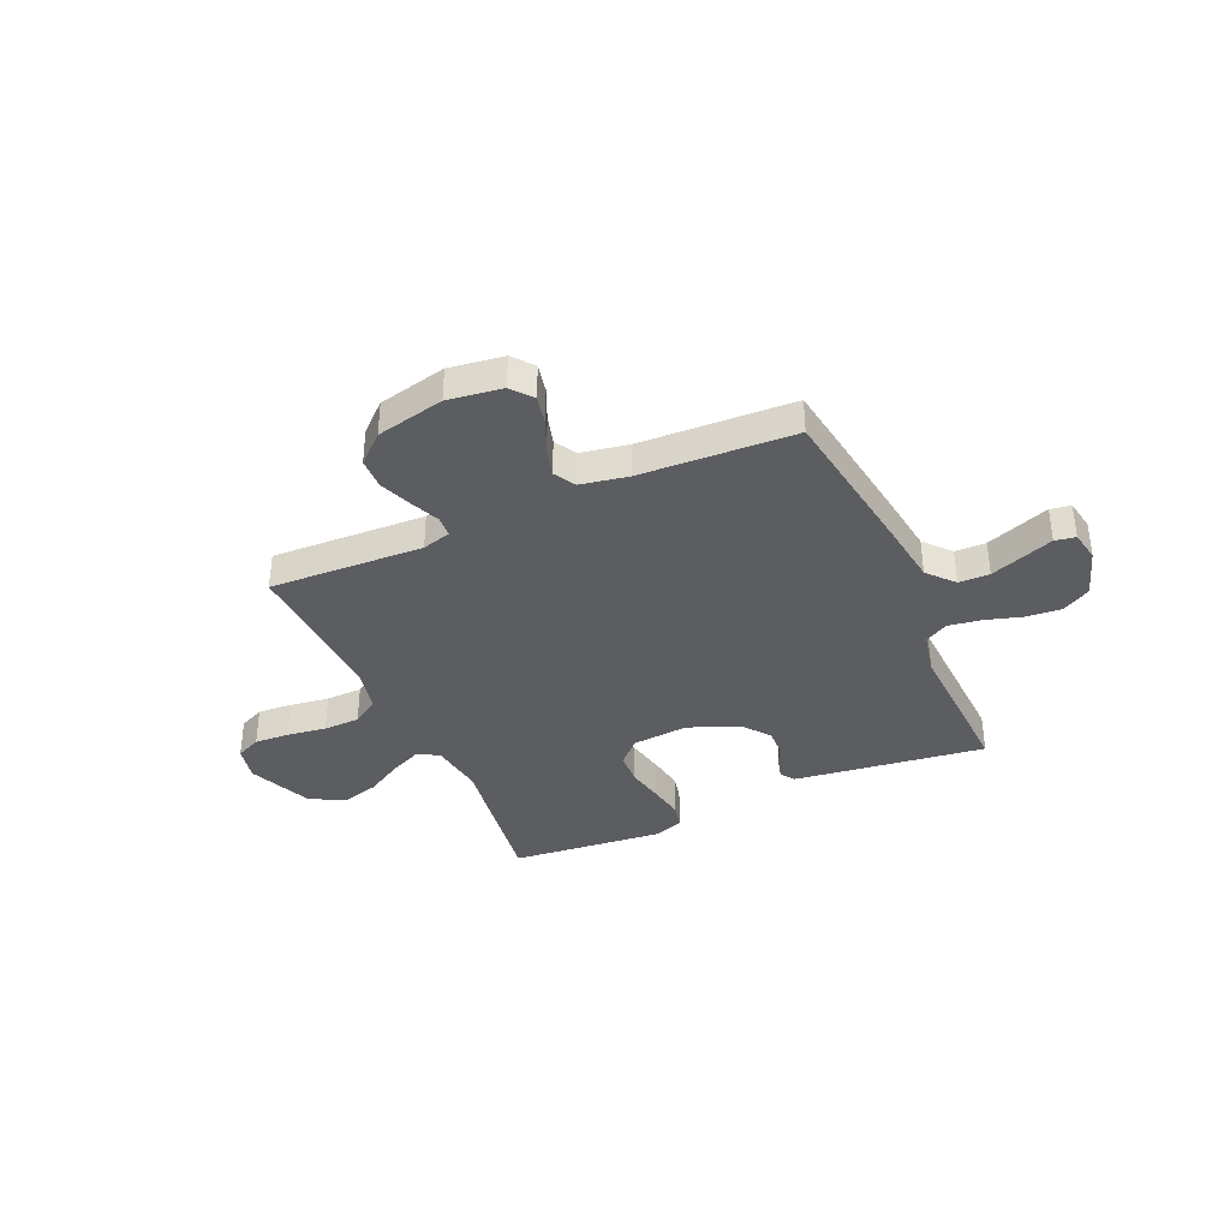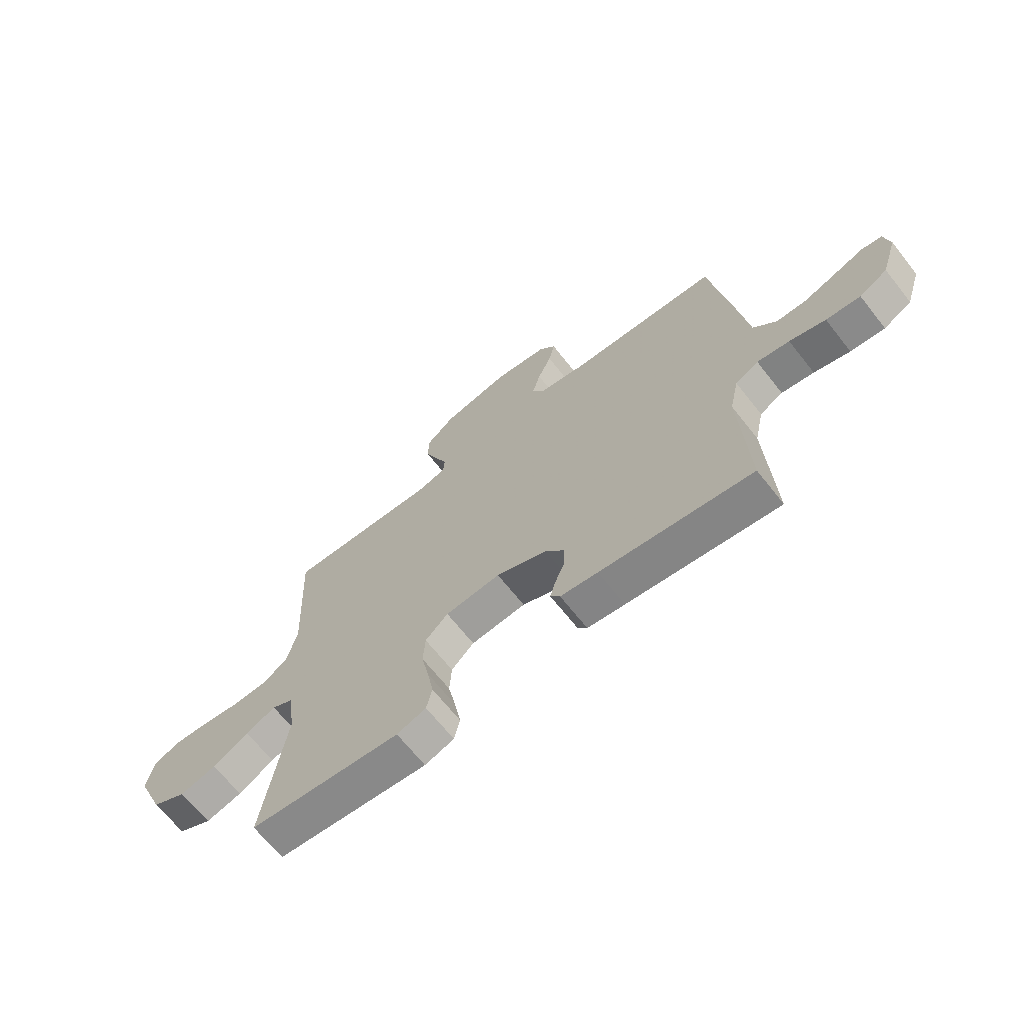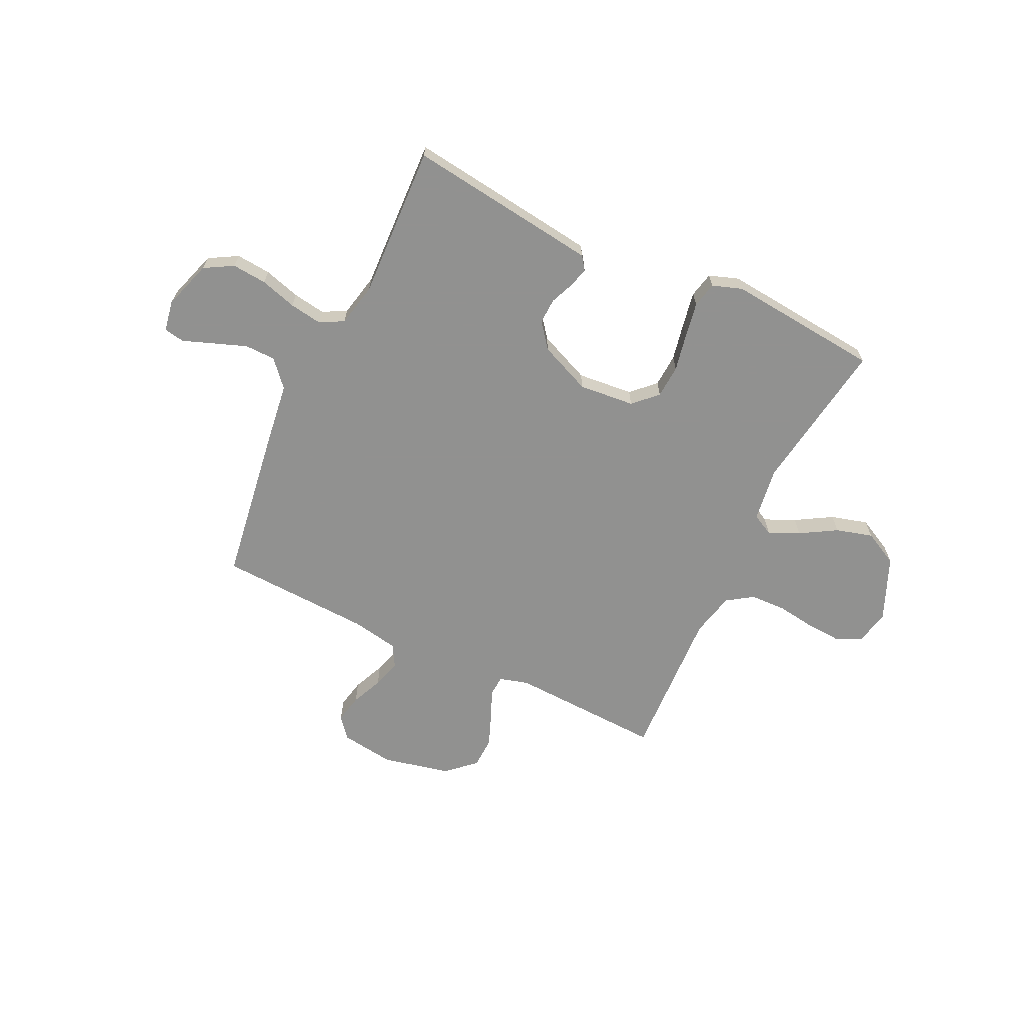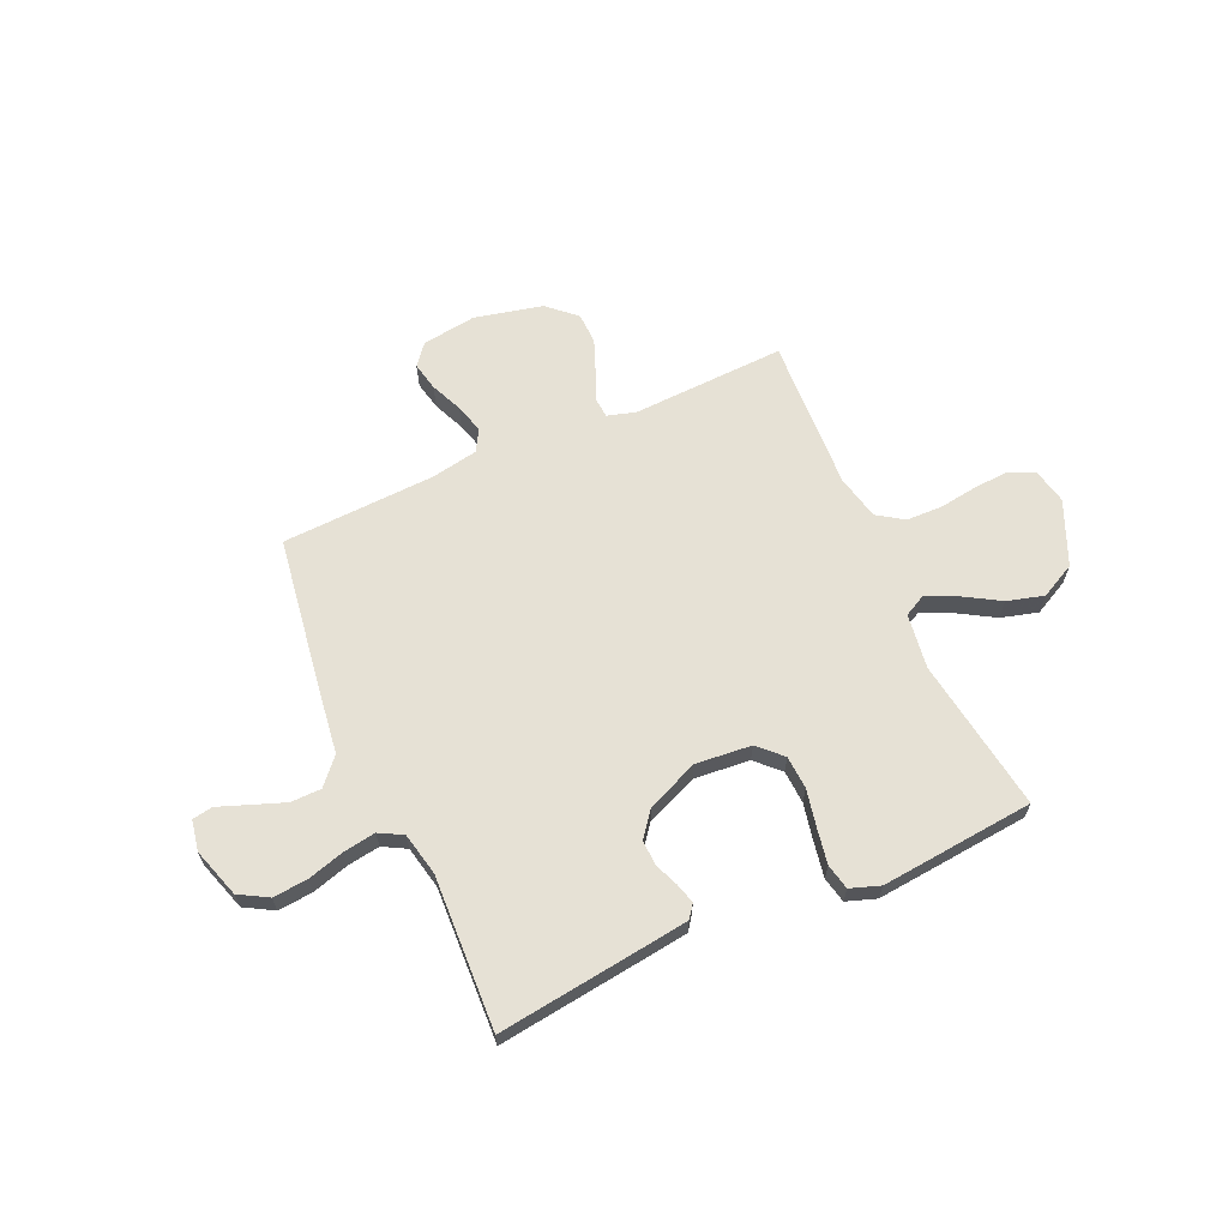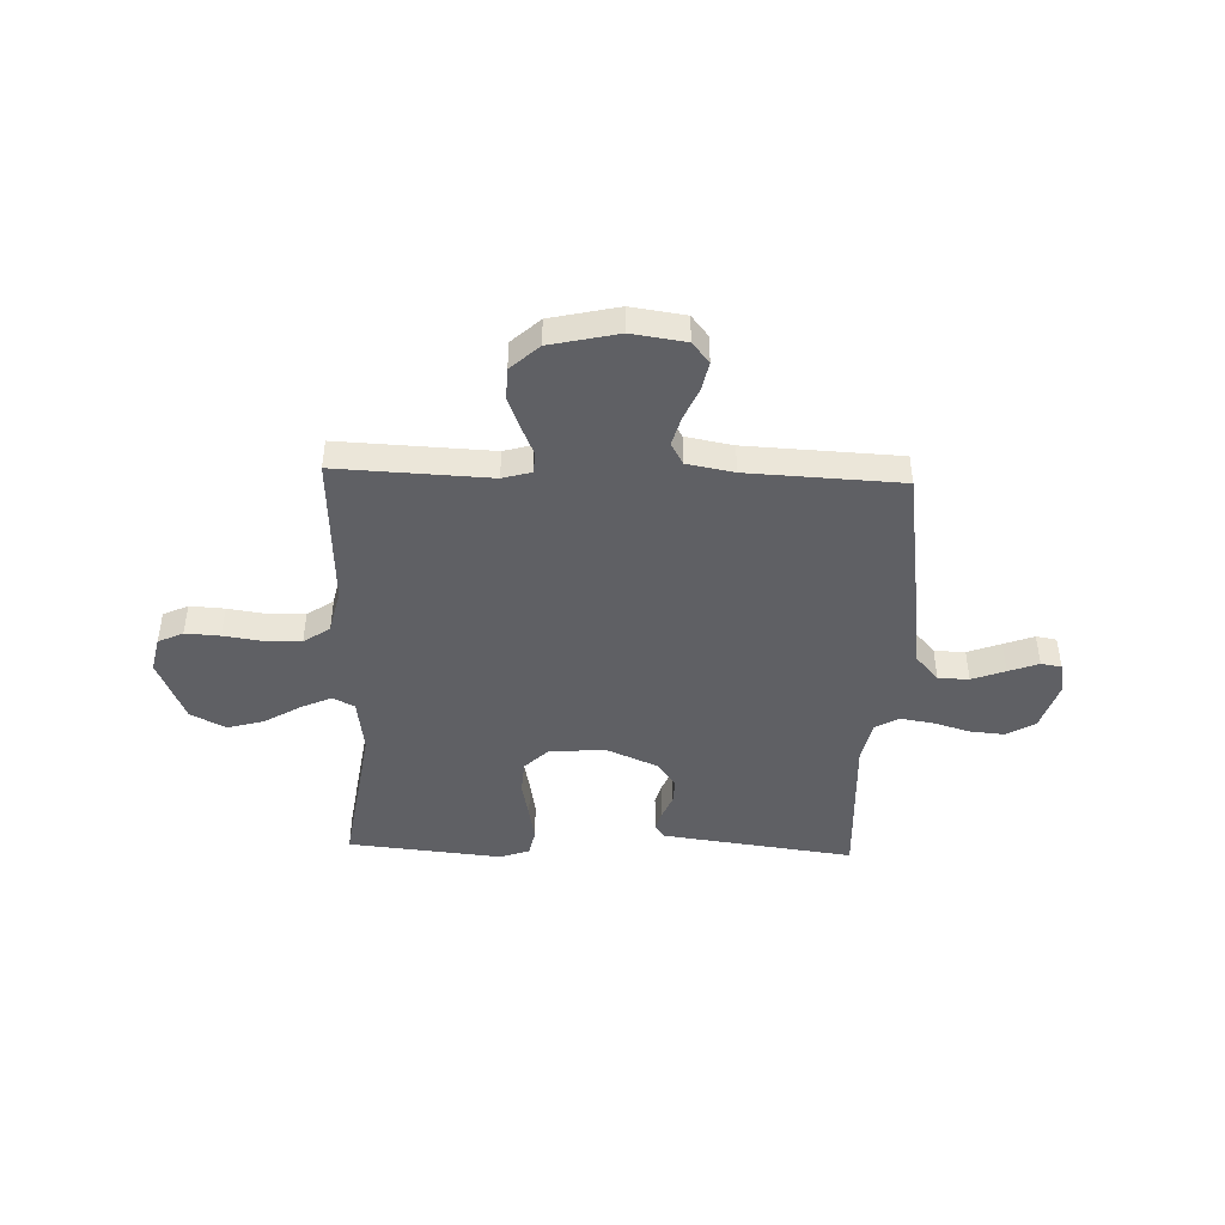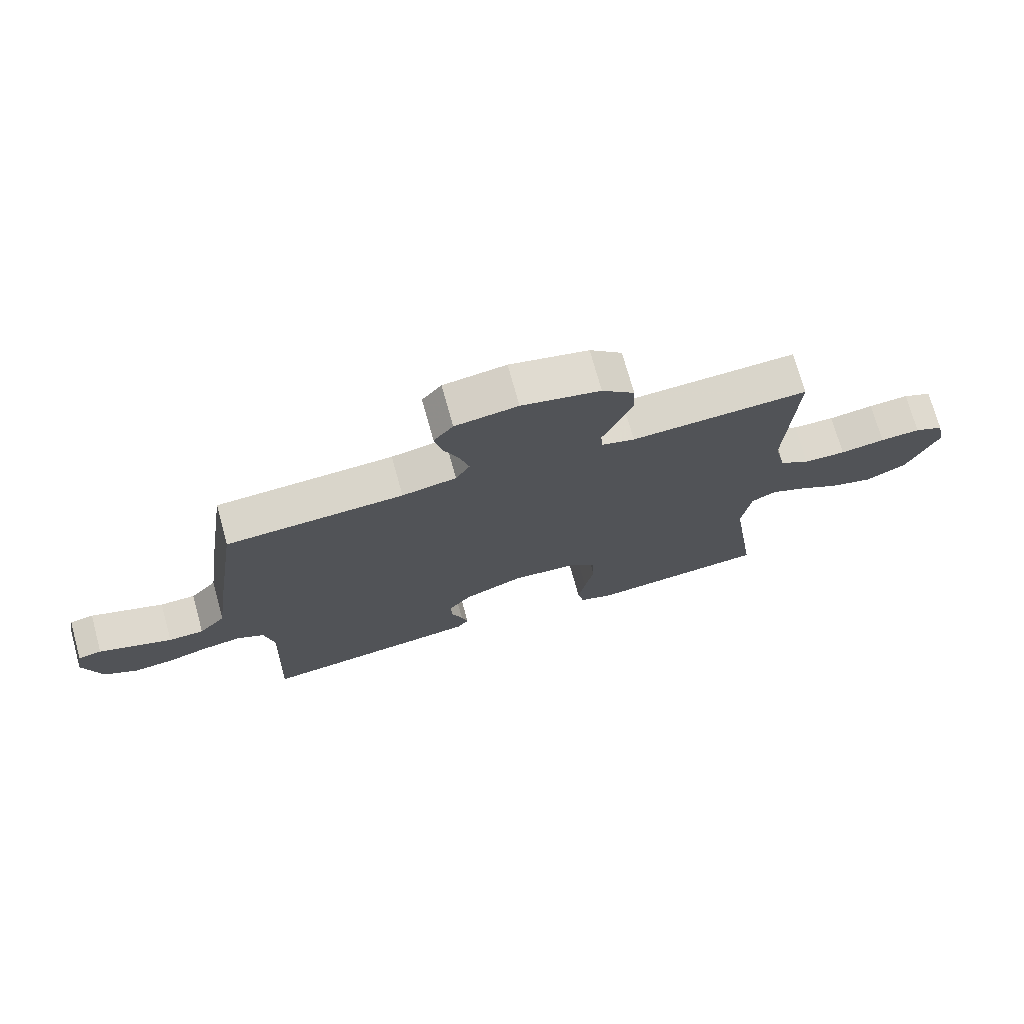
<metadata>
{"format":"obj","ext":"obj","renderer":"f3d","projection":"perspective","resolution":1024,"background":"white","views":[{"elev":-37.2,"azim":24.0,"up":"+Y"},{"elev":-67.2,"azim":38.3,"up":"+Z"},{"elev":-66.0,"azim":154.5,"up":"+Y"},{"elev":64.5,"azim":156.0,"up":"+Y"},{"elev":-44.9,"azim":-2.0,"up":"+Y"},{"elev":73.0,"azim":164.5,"up":"+Z"}]}
</metadata>
<code>
v 0.5 0.07 -0.5
v 0.2 0.07 -0.461
v 0.126 0.07 -0.451
v 0.107 0.07 -0.425
v 0.118 0.07 -0.386
v 0.137 0.07 -0.34
v 0.139 0.07 -0.29
v 0.101 0.07 -0.241
v 0 0.07 -0.198
v -0.109 0.07 -0.208
v -0.154 0.07 -0.252
v -0.158 0.07 -0.317
v -0.143 0.07 -0.391
v -0.131 0.07 -0.459
v -0.142 0.07 -0.509
v -0.2 0.07 -0.529
v -0.5 0.07 -0.5
v -0.455 0.07 -0.2
v -0.47 0.07 -0.093
v -0.512 0.07 -0.071
v -0.572 0.07 -0.098
v -0.643 0.07 -0.14
v -0.715 0.07 -0.16
v -0.783 0.07 -0.125
v -0.836 0.07 0
v -0.821 0.07 0.069
v -0.772 0.07 0.092
v -0.704 0.07 0.088
v -0.628 0.07 0.077
v -0.557 0.07 0.079
v -0.506 0.07 0.113
v -0.486 0.07 0.2
v -0.5 0.07 0.5
v -0.2 0.07 0.487
v -0.144 0.07 0.503
v -0.141 0.07 0.543
v -0.165 0.07 0.599
v -0.19 0.07 0.663
v -0.188 0.07 0.724
v -0.133 0.07 0.774
v 0 0.07 0.804
v 0.106 0.07 0.789
v 0.139 0.07 0.748
v 0.127 0.07 0.692
v 0.1 0.07 0.63
v 0.084 0.07 0.573
v 0.108 0.07 0.531
v 0.2 0.07 0.514
v 0.5 0.07 0.5
v 0.544 0.07 0.2
v 0.561 0.07 0.073
v 0.606 0.07 0.022
v 0.666 0.07 0.021
v 0.731 0.07 0.045
v 0.79 0.07 0.067
v 0.83 0.07 0.06
v 0.841 0.07 0
v 0.81 0.07 -0.096
v 0.754 0.07 -0.128
v 0.686 0.07 -0.122
v 0.615 0.07 -0.101
v 0.551 0.07 -0.091
v 0.505 0.07 -0.116
v 0.487 0.07 -0.2
v 0.5 0 -0.5
v 0.2 0 -0.461
v 0.126 0 -0.451
v 0.107 0 -0.425
v 0.118 0 -0.386
v 0.137 0 -0.34
v 0.139 0 -0.29
v 0.101 0 -0.241
v 0 0 -0.198
v -0.109 0 -0.208
v -0.154 0 -0.252
v -0.158 0 -0.317
v -0.143 0 -0.391
v -0.131 0 -0.459
v -0.142 0 -0.509
v -0.2 0 -0.529
v -0.5 0 -0.5
v -0.455 0 -0.2
v -0.47 0 -0.093
v -0.512 0 -0.071
v -0.572 0 -0.098
v -0.643 0 -0.14
v -0.715 0 -0.16
v -0.783 0 -0.125
v -0.836 0 0
v -0.821 0 0.069
v -0.772 0 0.092
v -0.704 0 0.088
v -0.628 0 0.077
v -0.557 0 0.079
v -0.506 0 0.113
v -0.486 0 0.2
v -0.5 0 0.5
v -0.2 0 0.487
v -0.144 0 0.503
v -0.141 0 0.543
v -0.165 0 0.599
v -0.19 0 0.663
v -0.188 0 0.724
v -0.133 0 0.774
v 0 0 0.804
v 0.106 0 0.789
v 0.139 0 0.748
v 0.127 0 0.692
v 0.1 0 0.63
v 0.084 0 0.573
v 0.108 0 0.531
v 0.2 0 0.514
v 0.5 0 0.5
v 0.544 0 0.2
v 0.561 0 0.073
v 0.606 0 0.022
v 0.666 0 0.021
v 0.731 0 0.045
v 0.79 0 0.067
v 0.83 0 0.06
v 0.841 0 0
v 0.81 0 -0.096
v 0.754 0 -0.128
v 0.686 0 -0.122
v 0.615 0 -0.101
v 0.551 0 -0.091
v 0.505 0 -0.116
v 0.487 0 -0.2
f 59 60 61
f 58 59 61
f 57 58 61
f 56 57 61
f 55 56 61
f 54 55 61
f 53 54 61 62
f 52 53 62 63
f 48 49 50 51
f 47 48 51
f 47 51 52 63
f 43 44 45
f 42 43 45
f 41 42 45
f 40 41 45
f 39 40 45
f 38 39 45
f 37 38 45
f 36 37 45
f 35 36 45 46
f 32 33 34
f 31 32 34 35
f 27 28 29
f 26 27 29
f 25 26 29
f 24 25 29
f 23 24 29
f 22 23 29
f 21 22 29
f 20 21 29 30
f 19 20 30 31
f 16 17 18
f 15 16 18
f 14 15 18
f 13 14 18
f 12 13 18
f 11 12 18 19
f 35 46 47
f 31 35 47
f 19 31 47
f 11 19 47
f 10 11 47
f 4 5 6
f 3 4 6
f 2 3 6
f 1 2 6
f 64 1 6
f 64 6 7
f 63 64 7 8
f 9 10 47 63
f 8 9 63
f 125 124 123
f 125 123 122
f 125 122 121
f 125 121 120
f 125 120 119
f 125 119 118
f 126 125 118 117
f 127 126 117 116
f 115 114 113 112
f 115 112 111
f 127 116 115 111
f 109 108 107
f 109 107 106
f 109 106 105
f 109 105 104
f 109 104 103
f 109 103 102
f 109 102 101
f 109 101 100
f 110 109 100 99
f 98 97 96
f 99 98 96 95
f 93 92 91
f 93 91 90
f 93 90 89
f 93 89 88
f 93 88 87
f 93 87 86
f 93 86 85
f 94 93 85 84
f 95 94 84 83
f 82 81 80
f 82 80 79
f 82 79 78
f 82 78 77
f 82 77 76
f 83 82 76 75
f 111 110 99
f 111 99 95
f 111 95 83
f 111 83 75
f 111 75 74
f 70 69 68
f 70 68 67
f 70 67 66
f 70 66 65
f 70 65 128
f 71 70 128
f 72 71 128 127
f 127 111 74 73
f 127 73 72
f 1 65 66 2
f 2 66 67 3
f 3 67 68 4
f 4 68 69 5
f 5 69 70 6
f 6 70 71 7
f 7 71 72 8
f 8 72 73 9
f 9 73 74 10
f 10 74 75 11
f 11 75 76 12
f 12 76 77 13
f 13 77 78 14
f 14 78 79 15
f 15 79 80 16
f 16 80 81 17
f 17 81 82 18
f 18 82 83 19
f 19 83 84 20
f 20 84 85 21
f 21 85 86 22
f 22 86 87 23
f 23 87 88 24
f 24 88 89 25
f 25 89 90 26
f 26 90 91 27
f 27 91 92 28
f 28 92 93 29
f 29 93 94 30
f 30 94 95 31
f 31 95 96 32
f 32 96 97 33
f 33 97 98 34
f 34 98 99 35
f 35 99 100 36
f 36 100 101 37
f 37 101 102 38
f 38 102 103 39
f 39 103 104 40
f 40 104 105 41
f 41 105 106 42
f 42 106 107 43
f 43 107 108 44
f 44 108 109 45
f 45 109 110 46
f 46 110 111 47
f 47 111 112 48
f 48 112 113 49
f 49 113 114 50
f 50 114 115 51
f 51 115 116 52
f 52 116 117 53
f 53 117 118 54
f 54 118 119 55
f 55 119 120 56
f 56 120 121 57
f 57 121 122 58
f 58 122 123 59
f 59 123 124 60
f 60 124 125 61
f 61 125 126 62
f 62 126 127 63
f 63 127 128 64
f 64 128 65 1

</code>
